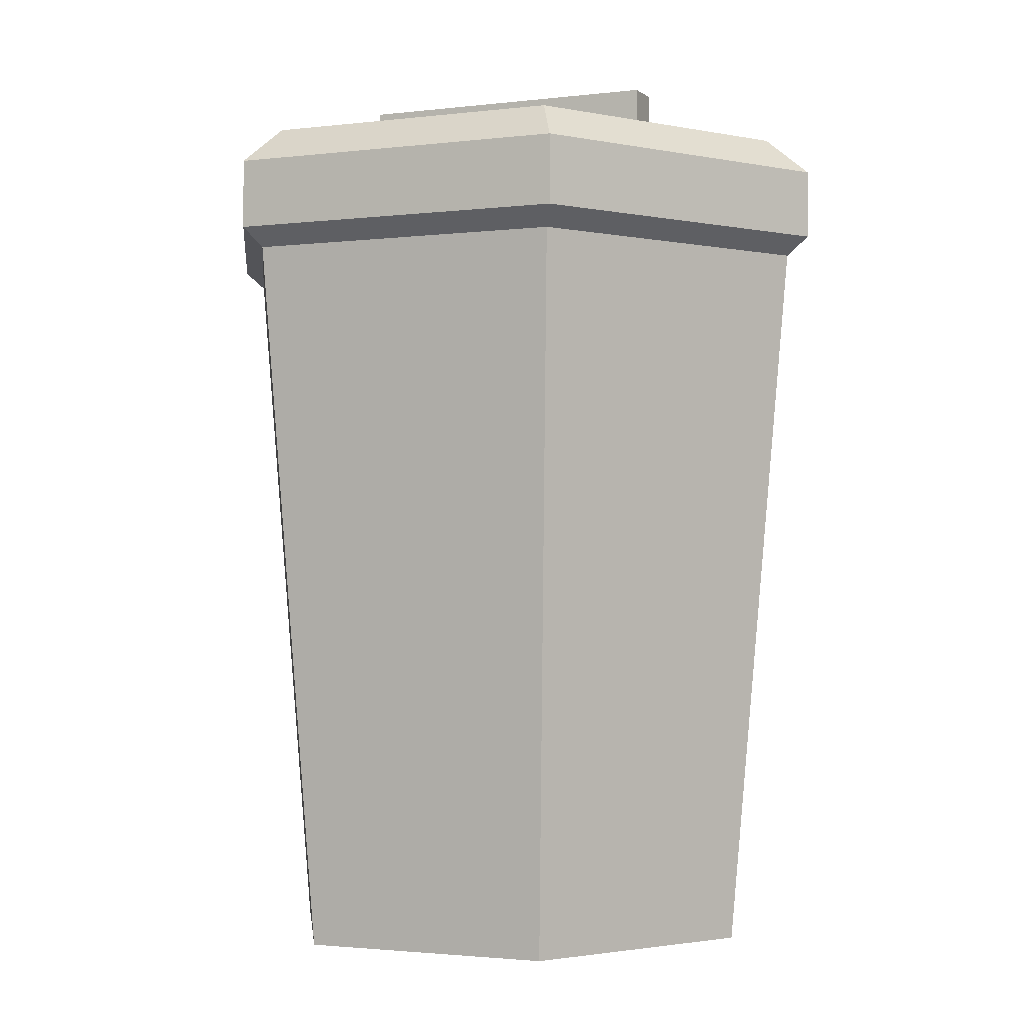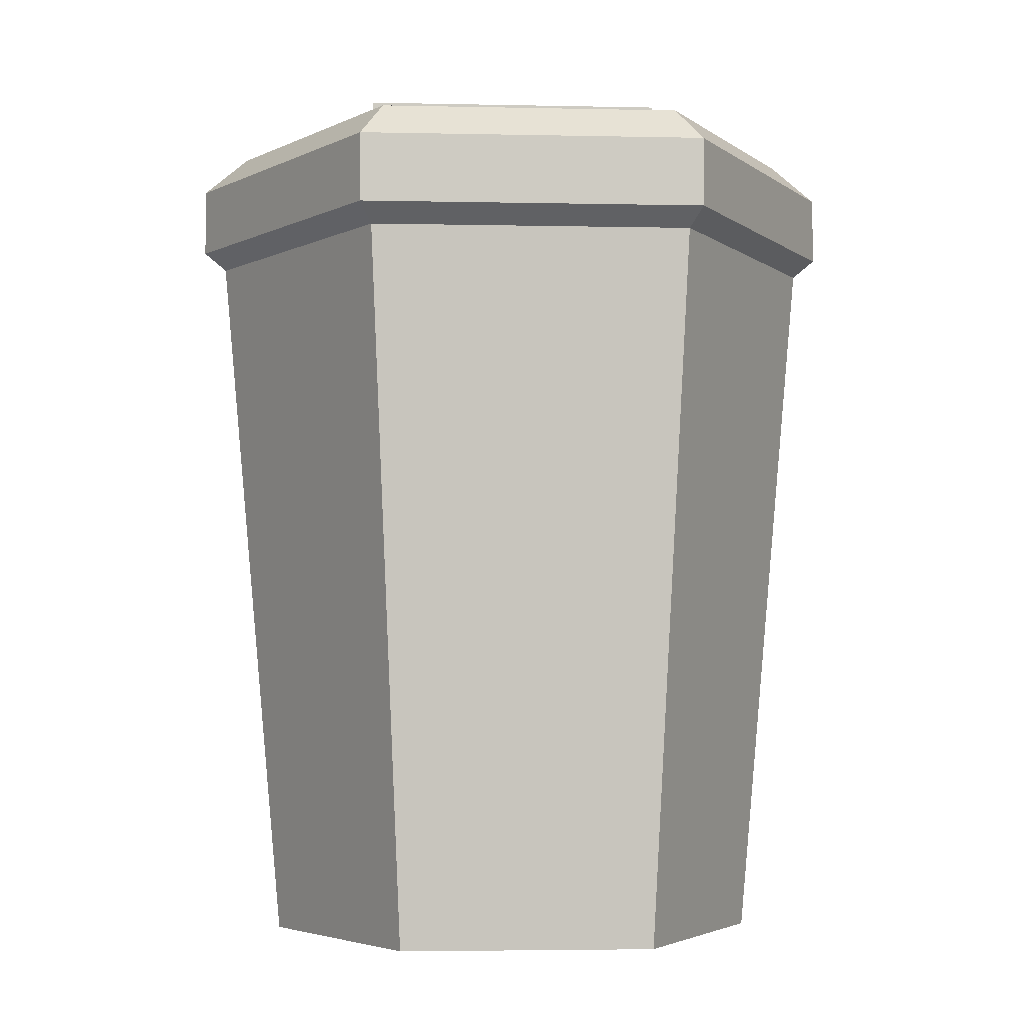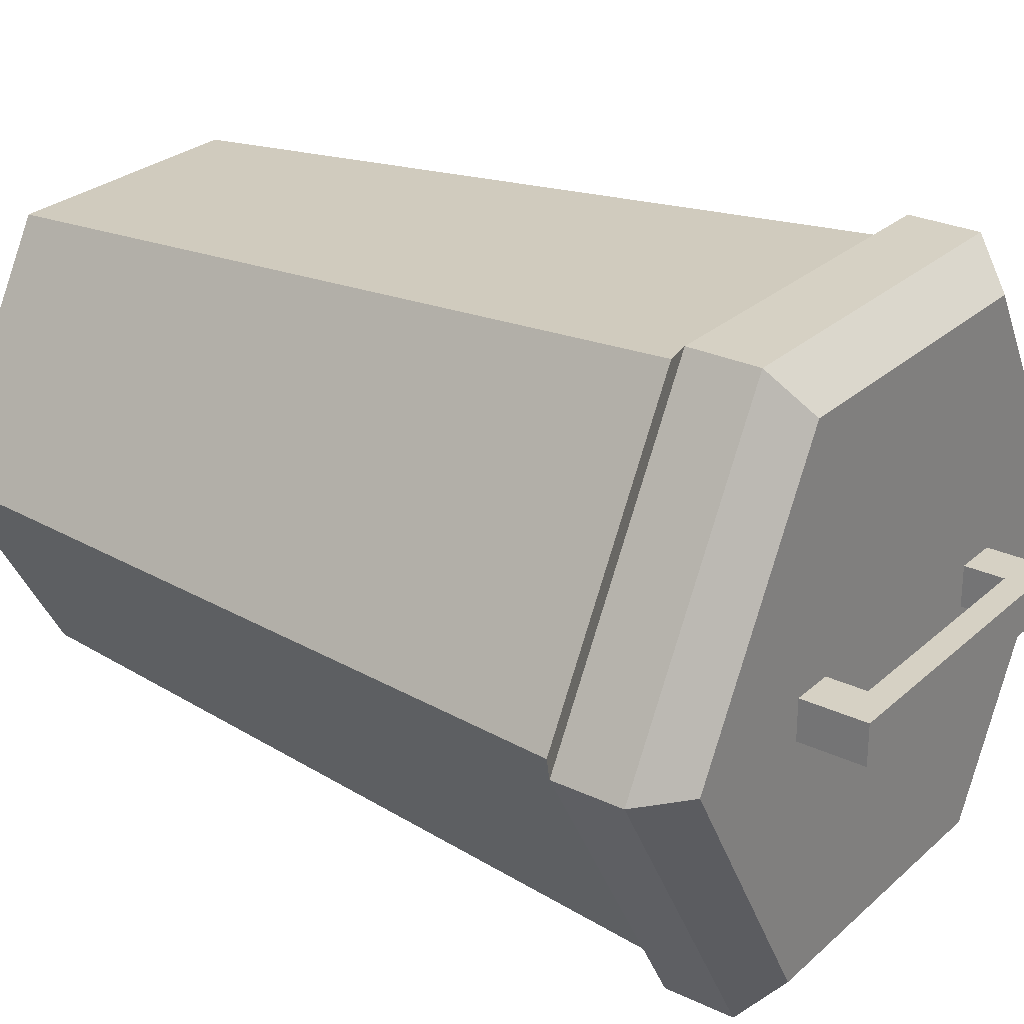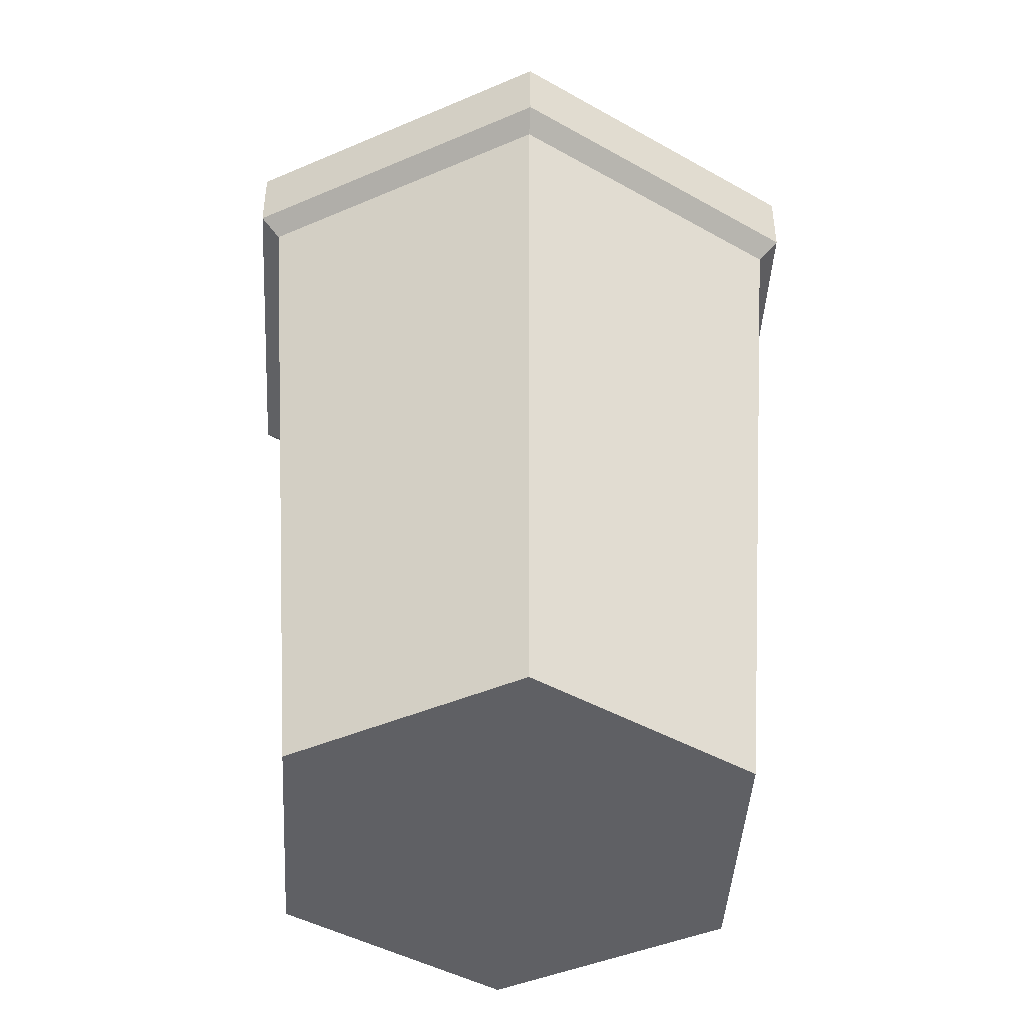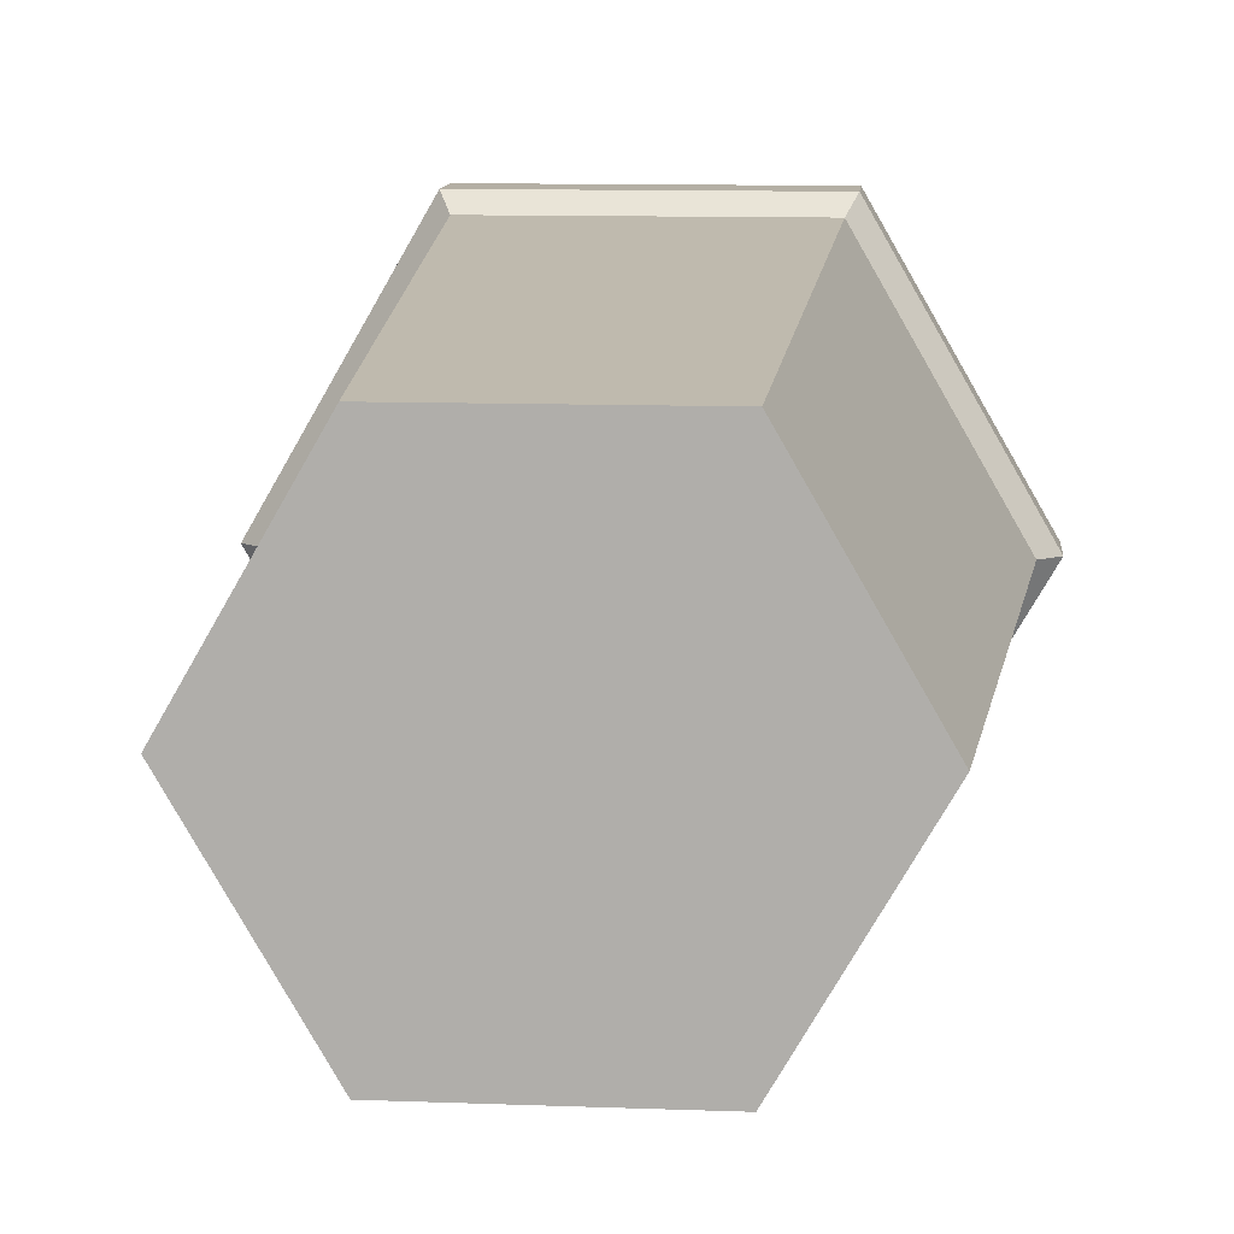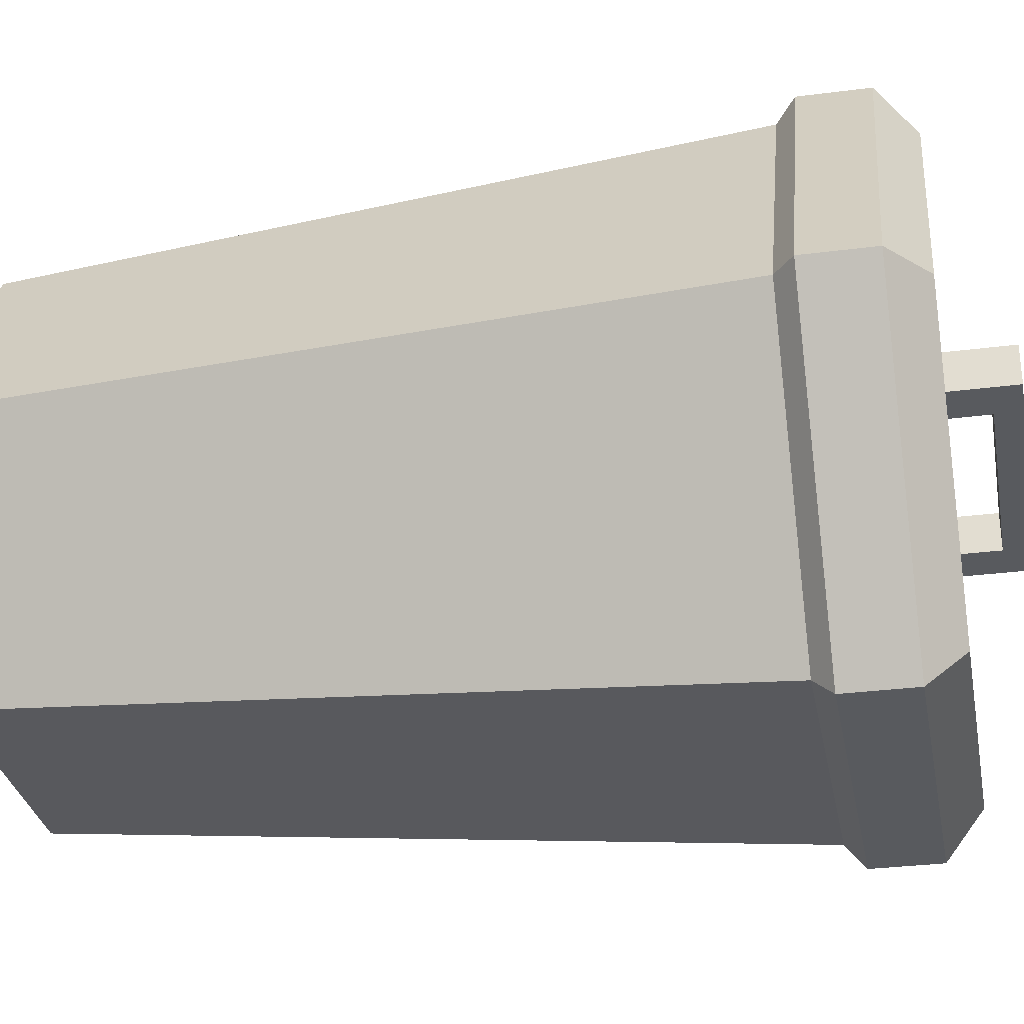
<metadata>
{"format":"obj","ext":"obj","renderer":"f3d","projection":"perspective","resolution":1024,"background":"white","views":[{"elev":-2.0,"azim":23.9,"up":"+Y"},{"elev":-4.0,"azim":-4.0,"up":"+Y"},{"elev":27.0,"azim":126.3,"up":"+Z"},{"elev":-44.5,"azim":-33.4,"up":"+Y"},{"elev":11.3,"azim":5.1,"up":"+Z"},{"elev":-30.9,"azim":100.5,"up":"+Z"}]}
</metadata>
<code>
g default
v 24.35 0.76 -42.18
v -24.35 0.76 -42.18
v -48.7 0.76 -8e-06
v -24.35 0.76 42.18
v 24.35 0.76 42.18
v 48.7 0.76 -0
v 30.54 139 -52.9
v -30.54 139 -52.9
v -61.08 139 -9e-06
v -30.54 139 52.9
v 30.54 139 52.9
v 61.08 139 0
v 0 0.76 0
v 32.7 142.6 -56.64
v -32.7 142.6 -56.64
v -65.4 142.6 -1e-05
v -32.7 142.6 56.64
v 32.7 142.6 56.64
v 65.4 142.6 0
v 32.7 155.7 -56.64
v -32.7 155.7 -56.64
v -65.4 155.7 -1e-05
v -32.7 155.7 56.64
v 32.7 155.7 56.64
v 65.4 155.7 0
v 28.37 162.8 -49.14
v -28.37 162.8 -49.14
v 0 162.8 0
v -56.74 162.8 -8e-06
v -28.37 162.8 49.14
v 28.37 162.8 49.14
v 56.74 162.8 0
g pCylinder17 bin
f 1 2 8 7
f 2 3 9 8
f 3 4 10 9
f 4 5 11 10
f 5 6 12 11
f 6 1 7 12
f 2 1 13
f 3 2 13
f 4 3 13
f 5 4 13
f 6 5 13
f 1 6 13
f 26 27 28
f 27 29 28
f 29 30 28
f 30 31 28
f 31 32 28
f 32 26 28
f 7 8 15 14
f 8 9 16 15
f 9 10 17 16
f 10 11 18 17
f 11 12 19 18
f 12 7 14 19
f 14 15 21 20
f 15 16 22 21
f 16 17 23 22
f 17 18 24 23
f 18 19 25 24
f 19 14 20 25
f 20 21 27 26
f 21 22 29 27
f 22 23 30 29
f 23 24 31 30
f 24 25 32 31
f 25 20 26 32
g default
v 22.01 162.4 3.765
v 29.95 162.4 3.765
v 22.01 175 3.765
v 29.95 175 3.765
v 22.01 175 -3.765
v 29.95 175 -3.765
v 22.01 162.4 -3.765
v 29.95 162.4 -3.765
v 22.01 170.1 -3.765
v 22.01 170.1 3.765
v 29.95 170.1 3.765
v 29.95 170.1 -3.765
v 2e-06 170.1 -3.765
v 2e-06 170.1 3.765
v 2e-06 175 3.765
v 2e-06 175 -3.765
v -22.01 162.4 3.765
v -29.95 162.4 3.765
v -22.01 175 3.765
v -29.95 175 3.765
v -22.01 175 -3.765
v -29.95 175 -3.765
v -22.01 162.4 -3.765
v -29.95 162.4 -3.765
v -22.01 170.1 -3.765
v -22.01 170.1 3.765
v -29.95 170.1 3.765
v -29.95 170.1 -3.765
g bin pCube19
f 42 43 36 35
f 35 36 38 37
f 37 38 44 41
f 43 44 38 36
f 39 33 42 41
f 33 34 43 42
f 34 40 44 43
f 41 44 40 39
f 41 42 46 45
f 42 35 47 46
f 35 37 48 47
f 37 41 45 48
f 58 51 52 59
f 51 53 54 52
f 53 57 60 54
f 59 52 54 60
f 55 57 58 49
f 49 58 59 50
f 50 59 60 56
f 57 55 56 60
f 57 45 46 58
f 58 46 47 51
f 51 47 48 53
f 53 48 45 57

</code>
